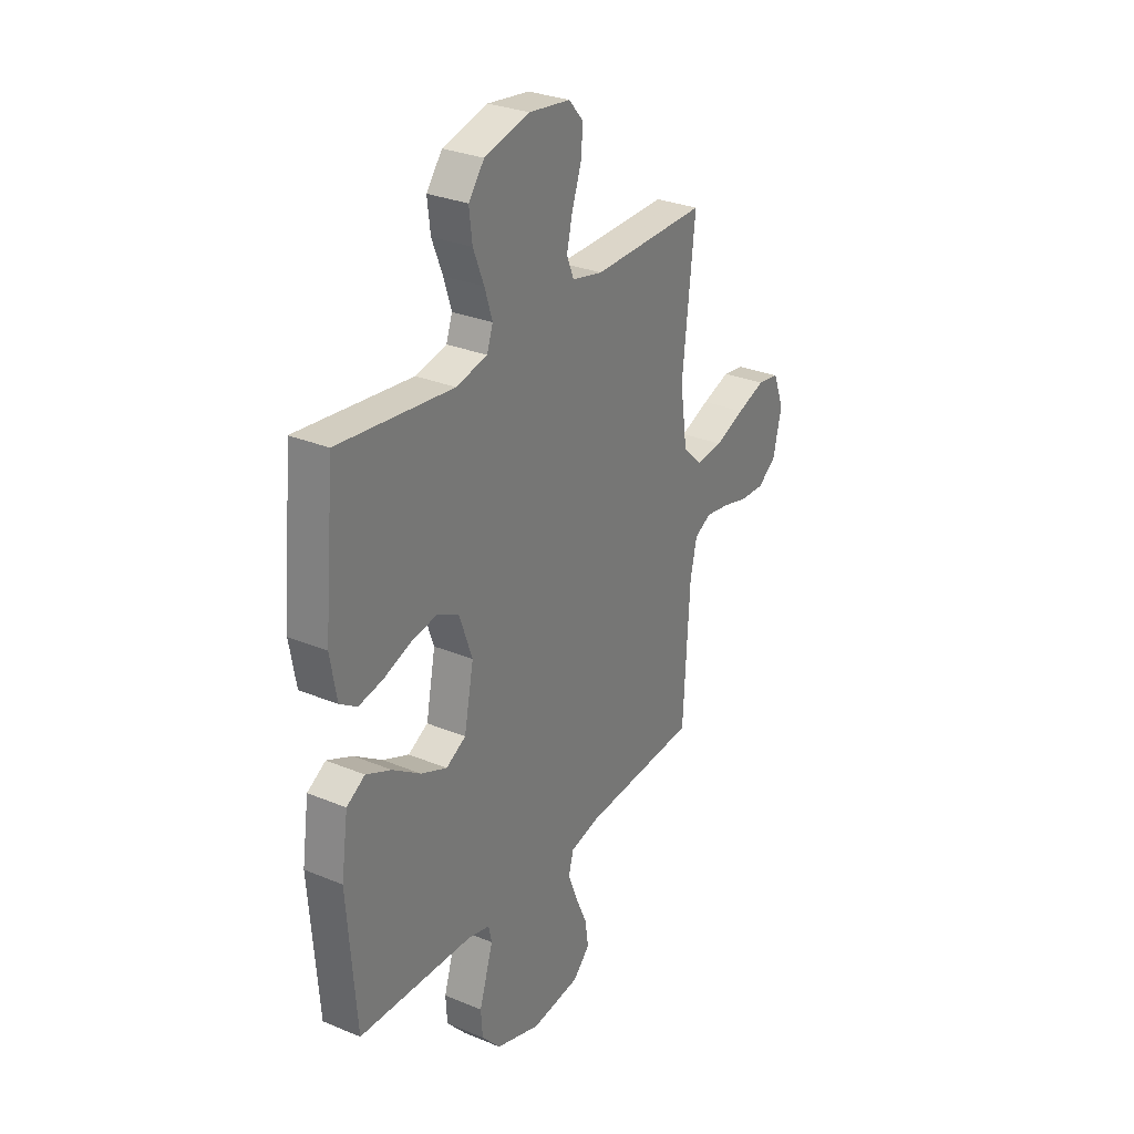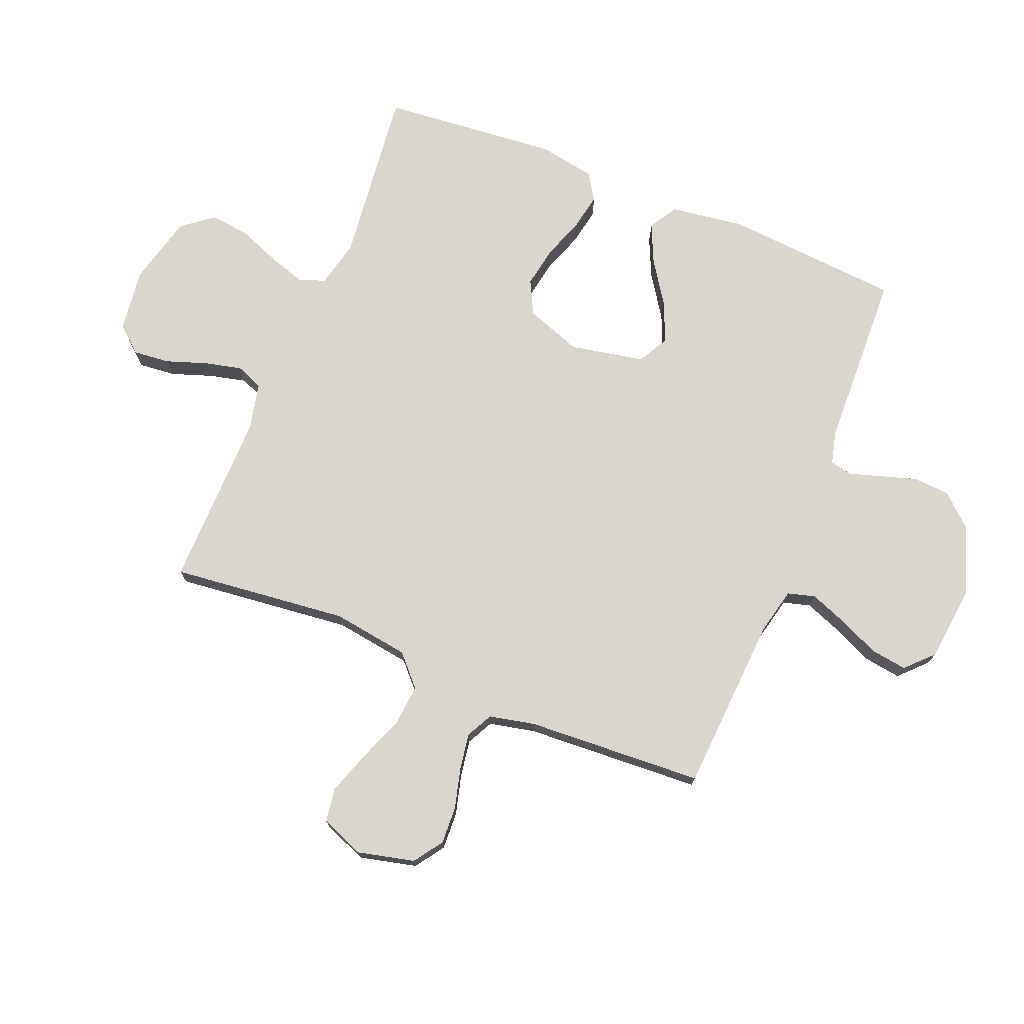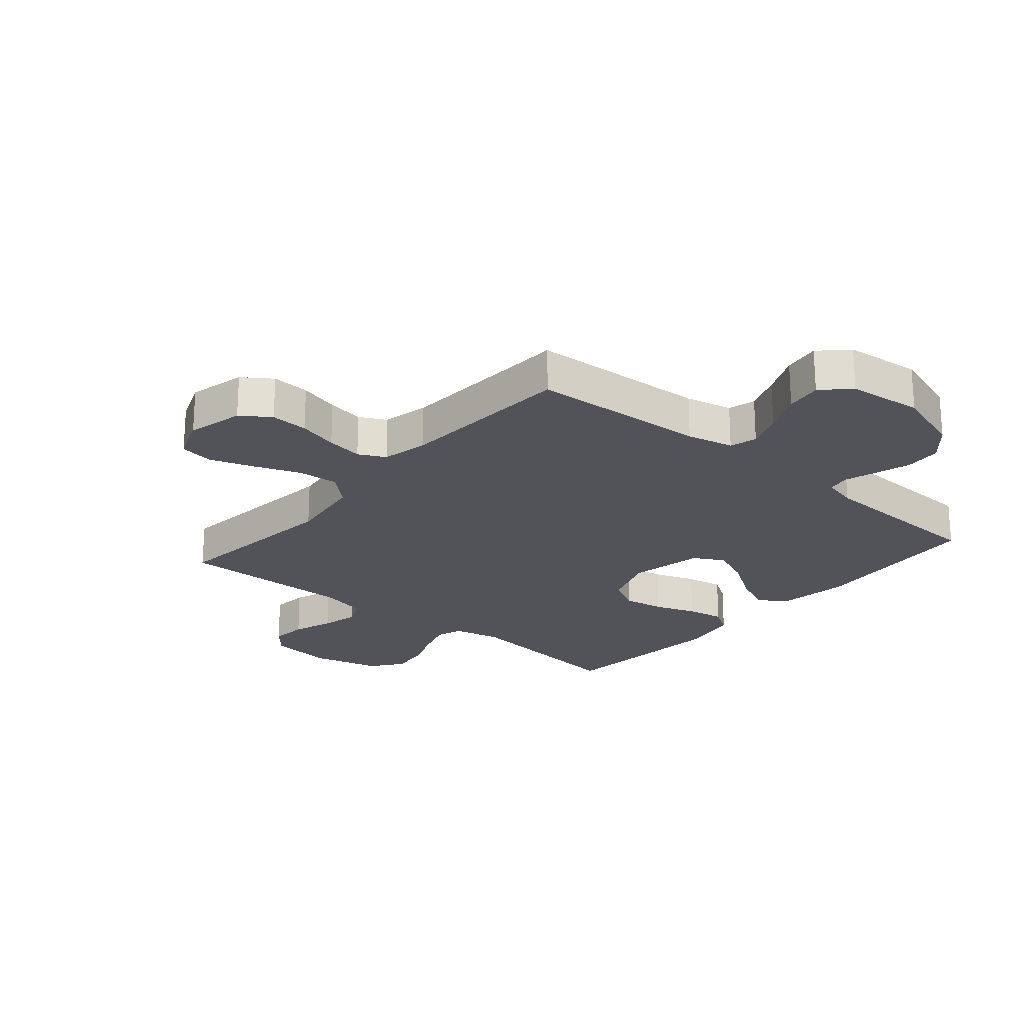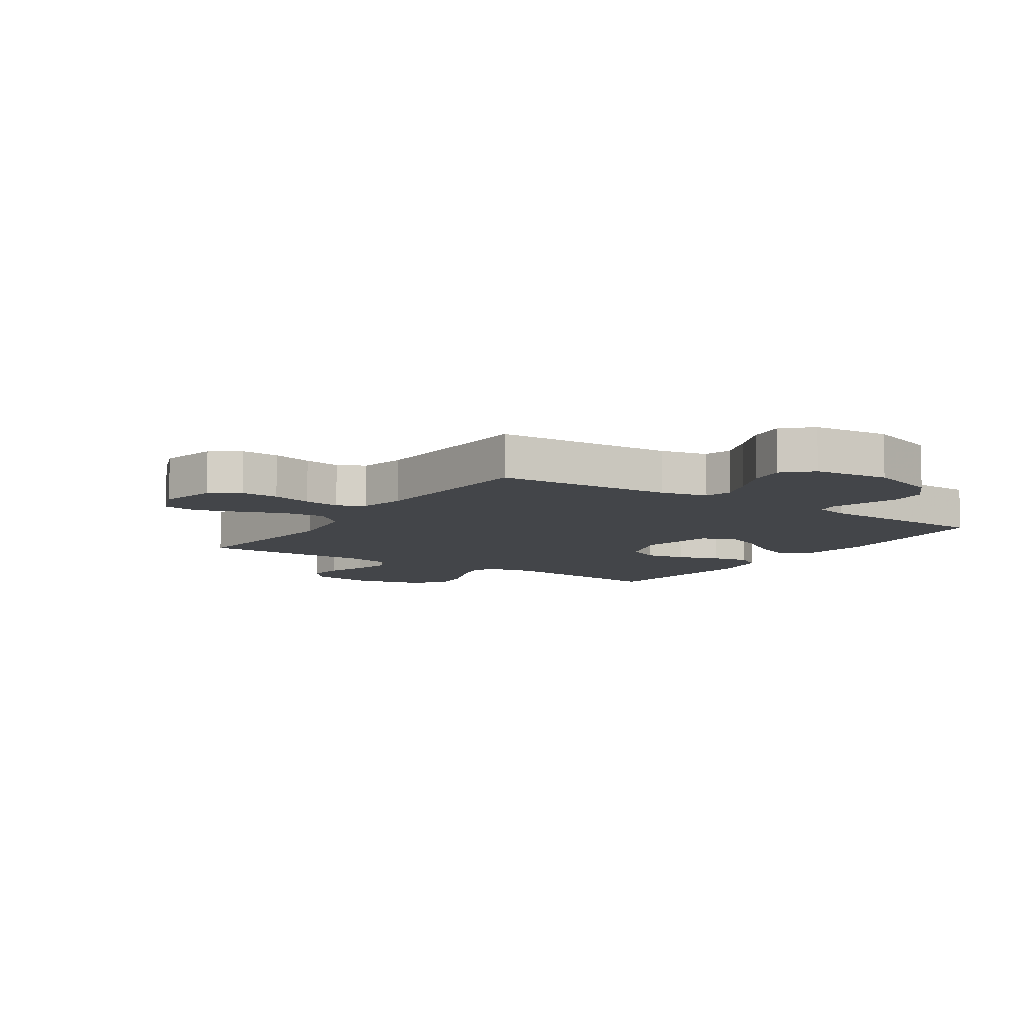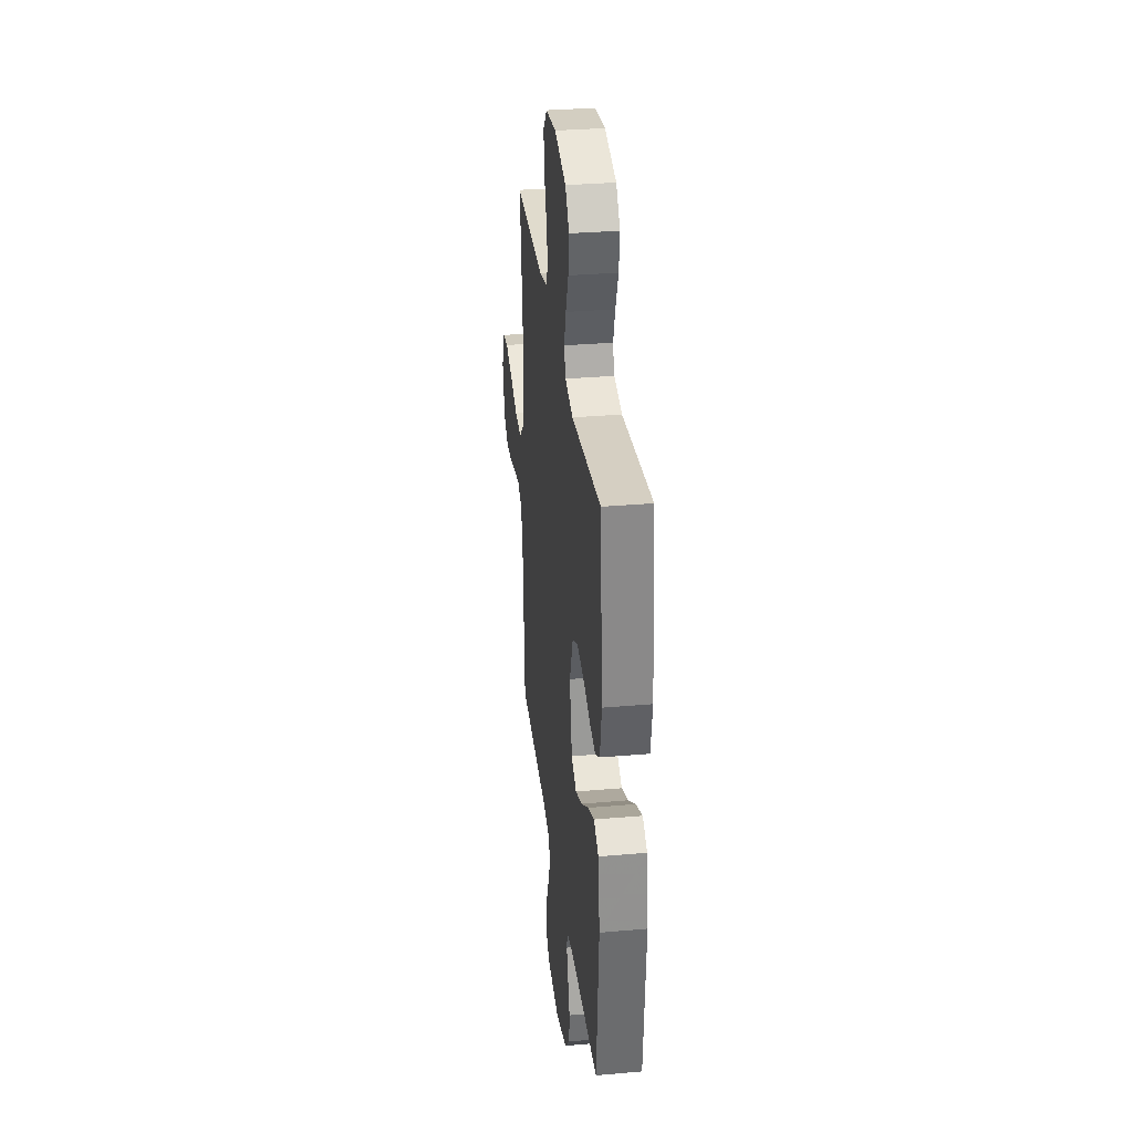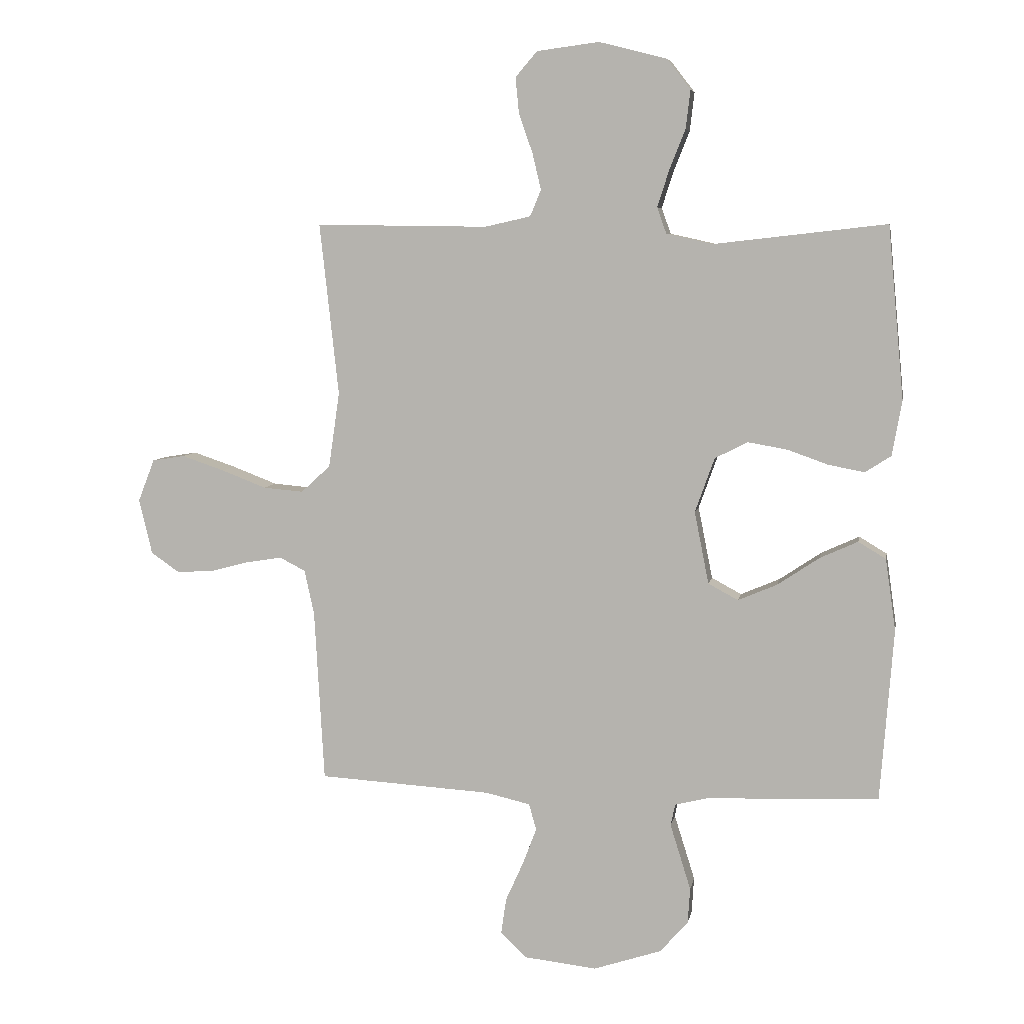
<metadata>
{"format":"obj","ext":"obj","renderer":"f3d","projection":"perspective","resolution":1024,"background":"white","views":[{"elev":29.6,"azim":-58.6,"up":"+Z"},{"elev":73.9,"azim":112.2,"up":"+Y"},{"elev":-22.6,"azim":139.6,"up":"+Y"},{"elev":-8.6,"azim":146.2,"up":"+Y"},{"elev":32.5,"azim":-96.9,"up":"+Z"},{"elev":6.7,"azim":-169.8,"up":"+Z"}]}
</metadata>
<code>
v 0.5 0.07 0.5
v 0.467 0.07 0.2
v 0.486 0.07 0.069
v 0.537 0.07 0.022
v 0.607 0.07 0.028
v 0.685 0.07 0.058
v 0.759 0.07 0.083
v 0.816 0.07 0.074
v 0.845 0.07 0
v 0.822 0.07 -0.096
v 0.773 0.07 -0.13
v 0.709 0.07 -0.127
v 0.641 0.07 -0.109
v 0.579 0.07 -0.099
v 0.534 0.07 -0.122
v 0.517 0.07 -0.2
v 0.5 0.07 -0.5
v 0.2 0.07 -0.518
v 0.121 0.07 -0.536
v 0.108 0.07 -0.582
v 0.132 0.07 -0.645
v 0.163 0.07 -0.714
v 0.172 0.07 -0.776
v 0.127 0.07 -0.82
v 0 0.07 -0.834
v -0.118 0.07 -0.795
v -0.167 0.07 -0.74
v -0.171 0.07 -0.678
v -0.152 0.07 -0.617
v -0.135 0.07 -0.563
v -0.143 0.07 -0.525
v -0.2 0.07 -0.511
v -0.5 0.07 -0.5
v -0.523 0.07 -0.2
v -0.505 0.07 -0.075
v -0.457 0.07 -0.046
v -0.391 0.07 -0.076
v -0.318 0.07 -0.125
v -0.25 0.07 -0.154
v -0.198 0.07 -0.126
v -0.173 0.07 0
v -0.207 0.07 0.095
v -0.264 0.07 0.124
v -0.333 0.07 0.112
v -0.403 0.07 0.087
v -0.466 0.07 0.075
v -0.511 0.07 0.104
v -0.528 0.07 0.2
v -0.5 0.07 0.5
v -0.2 0.07 0.466
v -0.119 0.07 0.484
v -0.103 0.07 0.529
v -0.123 0.07 0.592
v -0.151 0.07 0.662
v -0.159 0.07 0.729
v -0.118 0.07 0.782
v 0 0.07 0.812
v 0.108 0.07 0.798
v 0.146 0.07 0.754
v 0.14 0.07 0.692
v 0.116 0.07 0.623
v 0.101 0.07 0.56
v 0.12 0.07 0.514
v 0.2 0.07 0.496
v 0.5 0 0.5
v 0.467 0 0.2
v 0.486 0 0.069
v 0.537 0 0.022
v 0.607 0 0.028
v 0.685 0 0.058
v 0.759 0 0.083
v 0.816 0 0.074
v 0.845 0 0
v 0.822 0 -0.096
v 0.773 0 -0.13
v 0.709 0 -0.127
v 0.641 0 -0.109
v 0.579 0 -0.099
v 0.534 0 -0.122
v 0.517 0 -0.2
v 0.5 0 -0.5
v 0.2 0 -0.518
v 0.121 0 -0.536
v 0.108 0 -0.582
v 0.132 0 -0.645
v 0.163 0 -0.714
v 0.172 0 -0.776
v 0.127 0 -0.82
v 0 0 -0.834
v -0.118 0 -0.795
v -0.167 0 -0.74
v -0.171 0 -0.678
v -0.152 0 -0.617
v -0.135 0 -0.563
v -0.143 0 -0.525
v -0.2 0 -0.511
v -0.5 0 -0.5
v -0.523 0 -0.2
v -0.505 0 -0.075
v -0.457 0 -0.046
v -0.391 0 -0.076
v -0.318 0 -0.125
v -0.25 0 -0.154
v -0.198 0 -0.126
v -0.173 0 0
v -0.207 0 0.095
v -0.264 0 0.124
v -0.333 0 0.112
v -0.403 0 0.087
v -0.466 0 0.075
v -0.511 0 0.104
v -0.528 0 0.2
v -0.5 0 0.5
v -0.2 0 0.466
v -0.119 0 0.484
v -0.103 0 0.529
v -0.123 0 0.592
v -0.151 0 0.662
v -0.159 0 0.729
v -0.118 0 0.782
v 0 0 0.812
v 0.108 0 0.798
v 0.146 0 0.754
v 0.14 0 0.692
v 0.116 0 0.623
v 0.101 0 0.56
v 0.12 0 0.514
v 0.2 0 0.496
f 59 60 61
f 58 59 61
f 57 58 61
f 56 57 61
f 55 56 61
f 54 55 61
f 53 54 61
f 52 53 61 62
f 51 52 62 63
f 48 49 50
f 47 48 50
f 46 47 50
f 45 46 50
f 44 45 50
f 51 63 64
f 50 51 64
f 44 50 64
f 43 44 64
f 36 37 38
f 35 36 38
f 34 35 38
f 33 34 38
f 32 33 38
f 31 32 38 39
f 28 29 30
f 27 28 30
f 26 27 30
f 25 26 30
f 24 25 30
f 23 24 30
f 22 23 30
f 21 22 30
f 20 21 30 31
f 31 39 40
f 20 31 40
f 19 20 40
f 16 17 18
f 19 40 41
f 18 19 41
f 16 18 41
f 15 16 41
f 11 12 13
f 10 11 13
f 9 10 13
f 8 9 13
f 7 8 13
f 6 7 13
f 5 6 13
f 4 5 13 14
f 64 1 2
f 43 64 2
f 42 43 2
f 15 41 42
f 14 15 42
f 4 14 42
f 3 4 42
f 2 3 42
f 125 124 123
f 125 123 122
f 125 122 121
f 125 121 120
f 125 120 119
f 125 119 118
f 125 118 117
f 126 125 117 116
f 127 126 116 115
f 114 113 112
f 114 112 111
f 114 111 110
f 114 110 109
f 114 109 108
f 128 127 115
f 128 115 114
f 128 114 108
f 128 108 107
f 102 101 100
f 102 100 99
f 102 99 98
f 102 98 97
f 102 97 96
f 103 102 96 95
f 94 93 92
f 94 92 91
f 94 91 90
f 94 90 89
f 94 89 88
f 94 88 87
f 94 87 86
f 94 86 85
f 95 94 85 84
f 104 103 95
f 104 95 84
f 104 84 83
f 82 81 80
f 105 104 83
f 105 83 82
f 105 82 80
f 105 80 79
f 77 76 75
f 77 75 74
f 77 74 73
f 77 73 72
f 77 72 71
f 77 71 70
f 77 70 69
f 78 77 69 68
f 66 65 128
f 66 128 107
f 66 107 106
f 106 105 79
f 106 79 78
f 106 78 68
f 106 68 67
f 106 67 66
f 1 65 66 2
f 2 66 67 3
f 3 67 68 4
f 4 68 69 5
f 5 69 70 6
f 6 70 71 7
f 7 71 72 8
f 8 72 73 9
f 9 73 74 10
f 10 74 75 11
f 11 75 76 12
f 12 76 77 13
f 13 77 78 14
f 14 78 79 15
f 15 79 80 16
f 16 80 81 17
f 17 81 82 18
f 18 82 83 19
f 19 83 84 20
f 20 84 85 21
f 21 85 86 22
f 22 86 87 23
f 23 87 88 24
f 24 88 89 25
f 25 89 90 26
f 26 90 91 27
f 27 91 92 28
f 28 92 93 29
f 29 93 94 30
f 30 94 95 31
f 31 95 96 32
f 32 96 97 33
f 33 97 98 34
f 34 98 99 35
f 35 99 100 36
f 36 100 101 37
f 37 101 102 38
f 38 102 103 39
f 39 103 104 40
f 40 104 105 41
f 41 105 106 42
f 42 106 107 43
f 43 107 108 44
f 44 108 109 45
f 45 109 110 46
f 46 110 111 47
f 47 111 112 48
f 48 112 113 49
f 49 113 114 50
f 50 114 115 51
f 51 115 116 52
f 52 116 117 53
f 53 117 118 54
f 54 118 119 55
f 55 119 120 56
f 56 120 121 57
f 57 121 122 58
f 58 122 123 59
f 59 123 124 60
f 60 124 125 61
f 61 125 126 62
f 62 126 127 63
f 63 127 128 64
f 64 128 65 1

</code>
